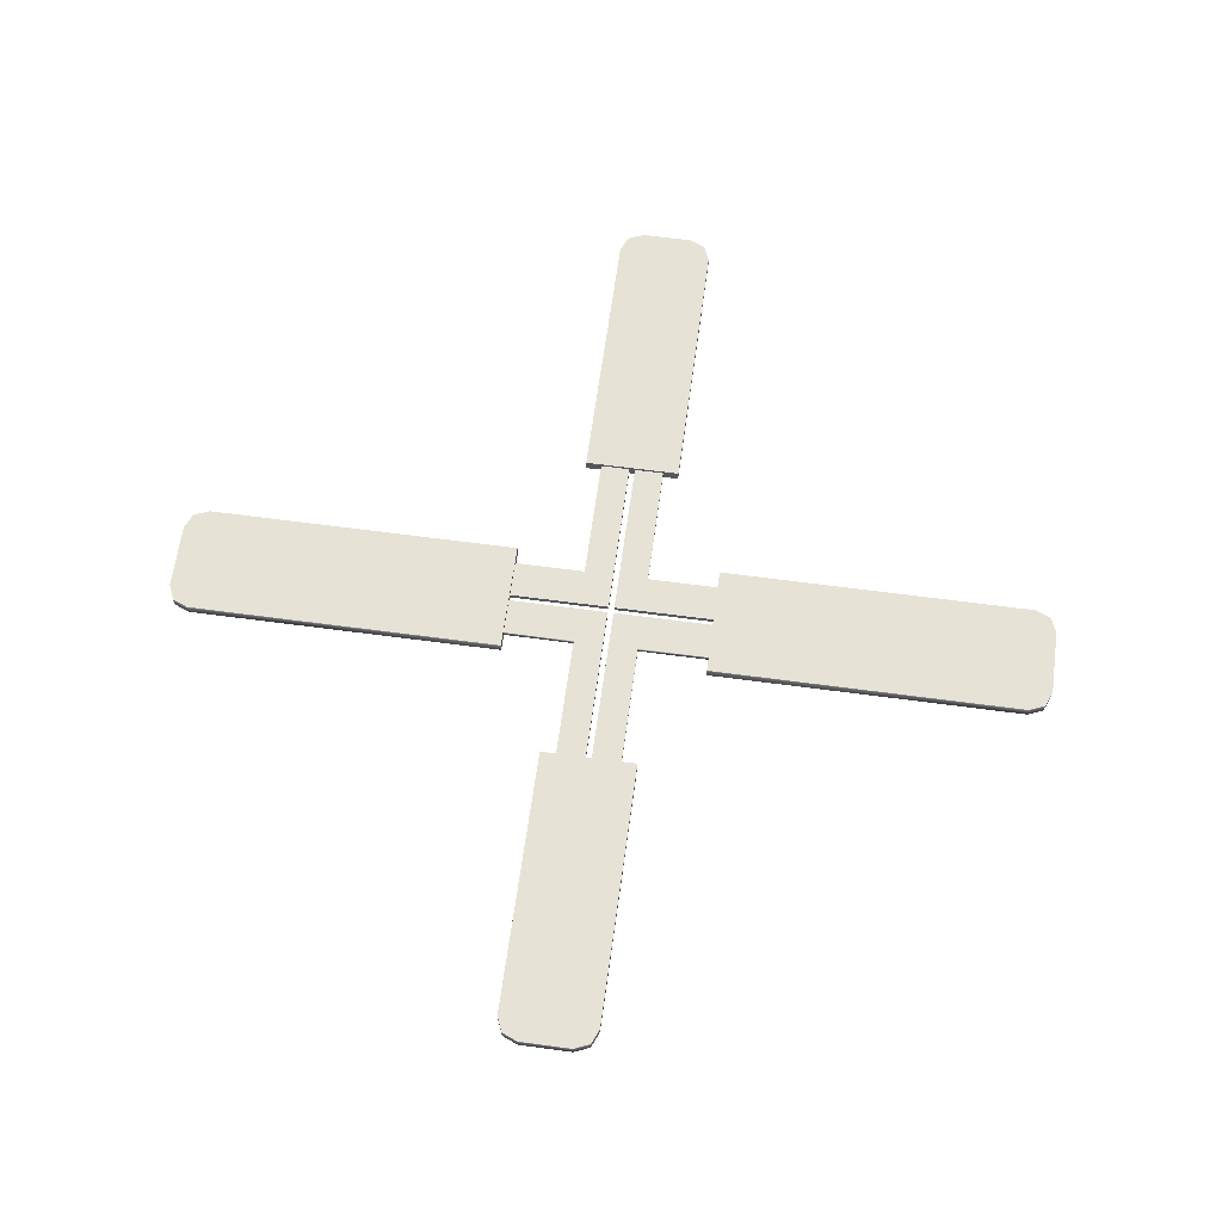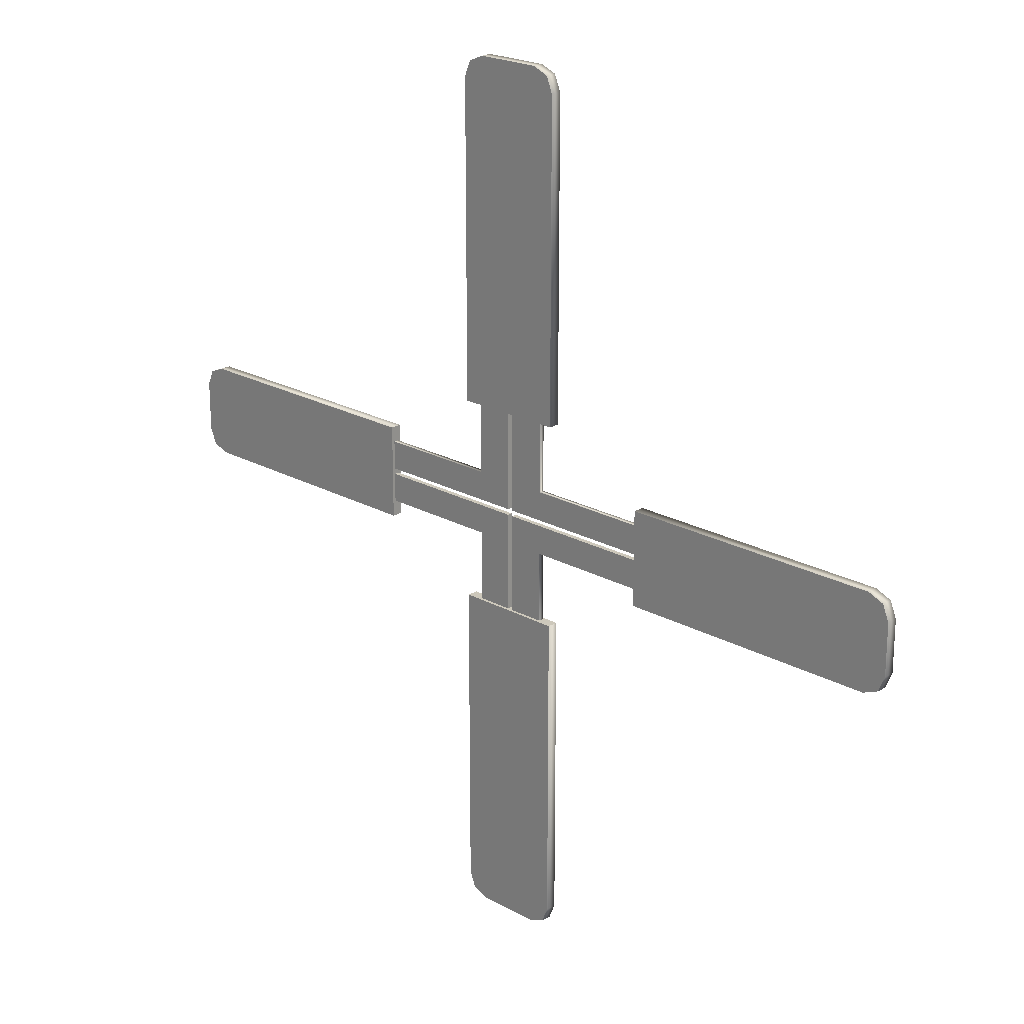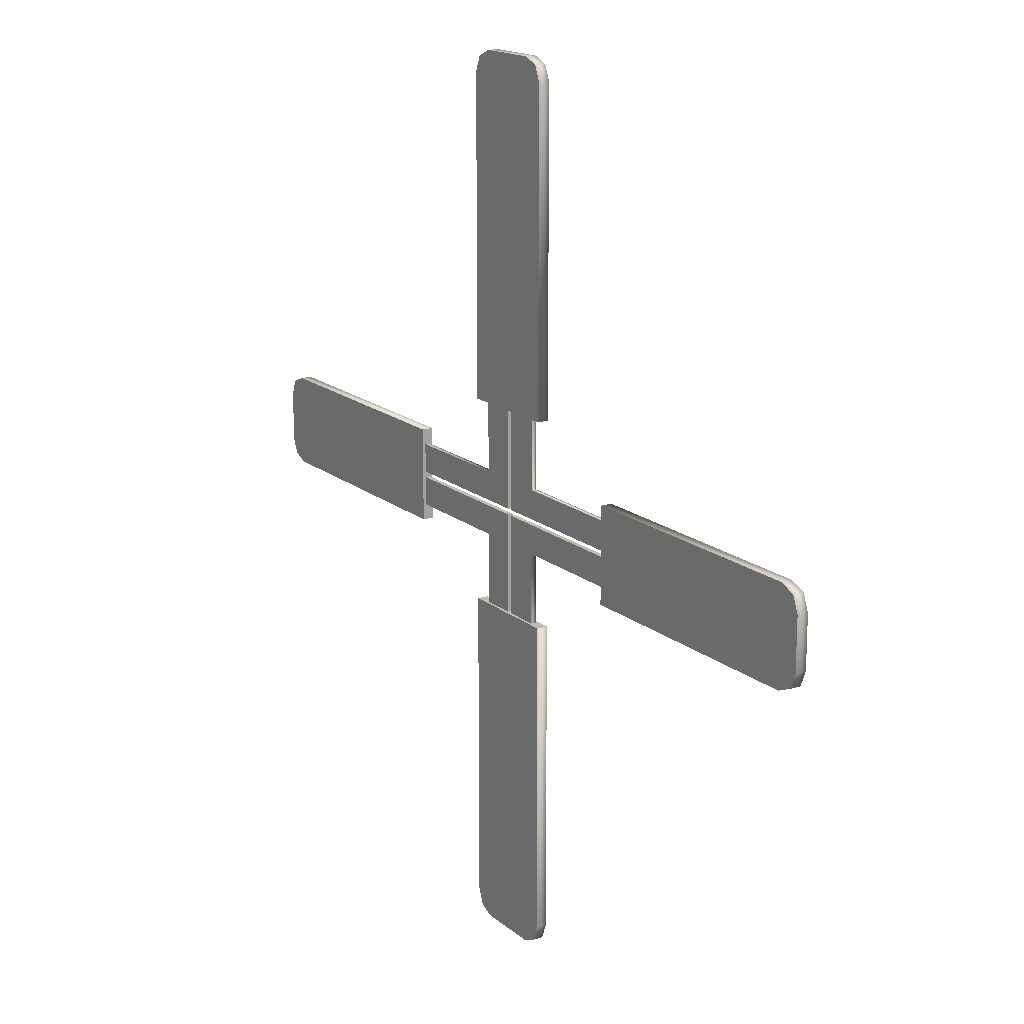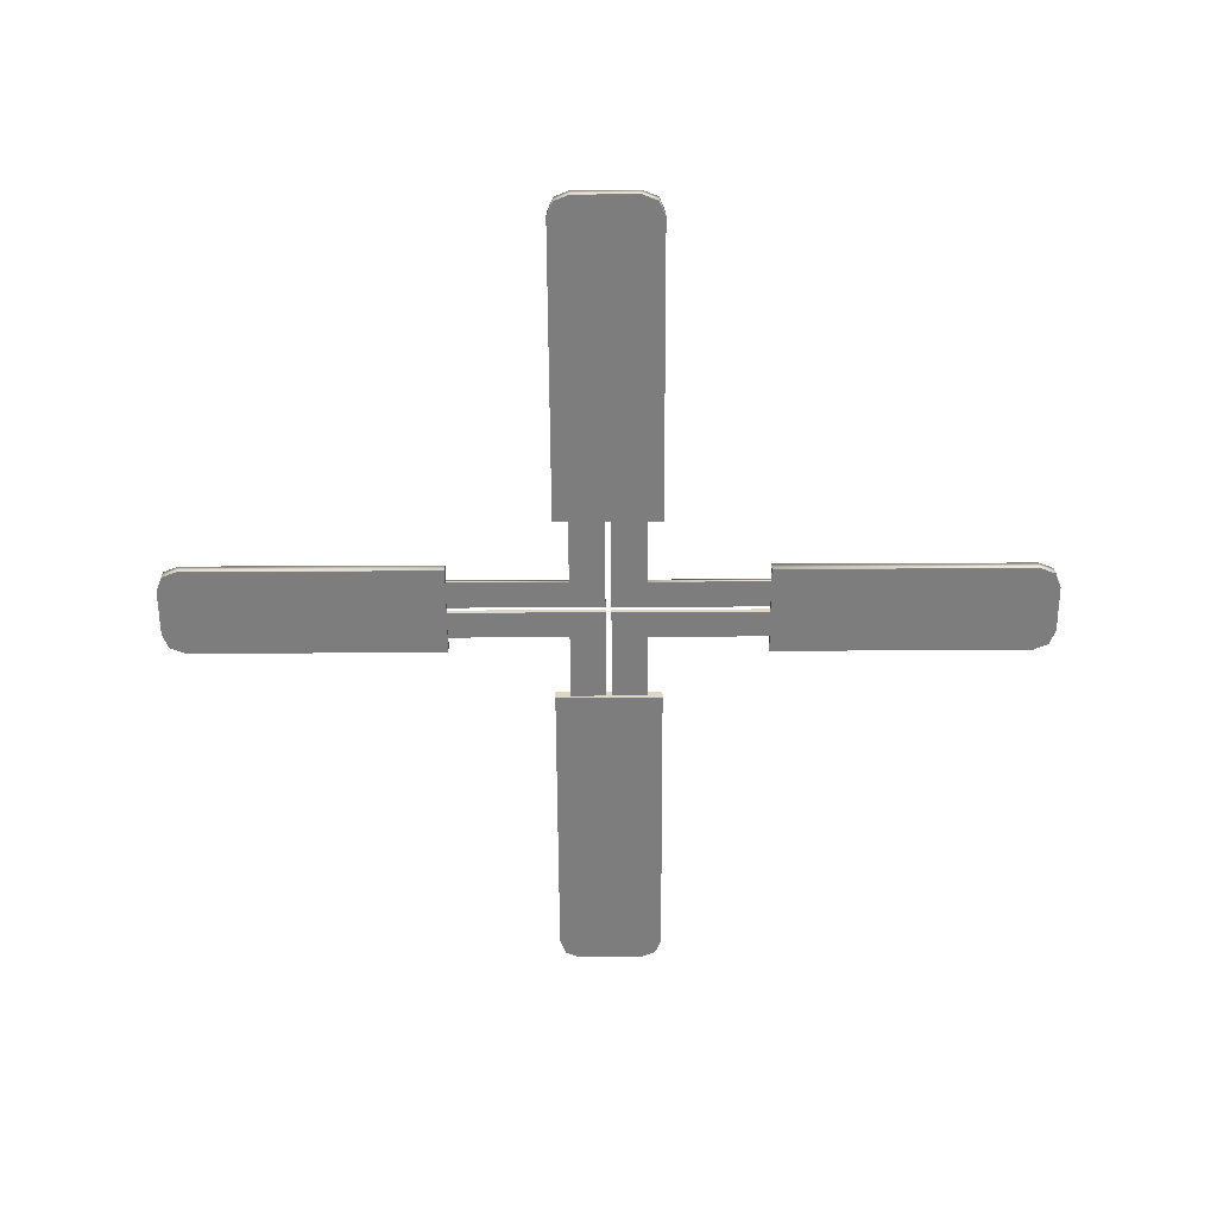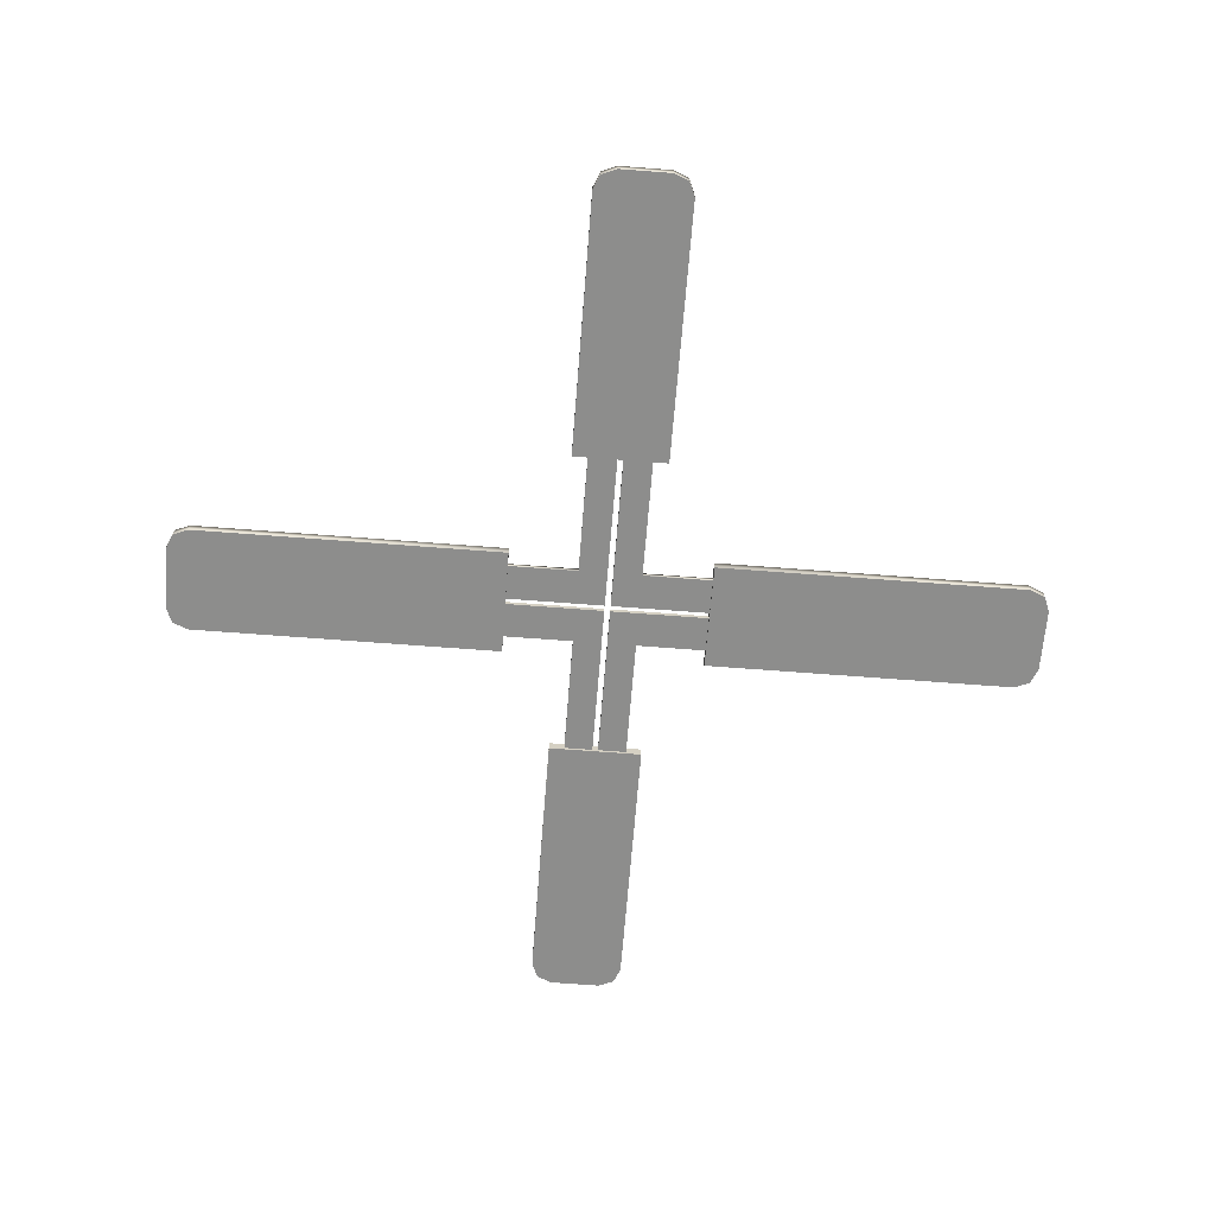
<metadata>
{"format":"obj","ext":"obj","renderer":"f3d","projection":"perspective","resolution":1024,"background":"white","views":[{"elev":63.7,"azim":97.7,"up":"+Y"},{"elev":21.9,"azim":44.0,"up":"+Z"},{"elev":16.5,"azim":-122.1,"up":"+Z"},{"elev":-59.1,"azim":0.3,"up":"+Y"},{"elev":-64.5,"azim":-94.5,"up":"+Y"}]}
</metadata>
<code>
o RFan_B_Cube.206
v -15.42 2.923 5.707
v -15.42 2.913 5.707
v -15.18 2.913 5.563
v -15.18 2.923 5.563
v -15.49 2.913 5.707
v -15.49 2.923 5.707
v -15.39 2.928 5.701
v -15.39 2.907 5.701
v -15.18 2.928 5.593
v -15.18 2.907 5.593
v -15.49 2.913 5.563
v -15.18 2.913 5.506
v -15.18 2.923 5.506
v -15.49 2.923 5.563
v -15.42 2.913 5.506
v -15.42 2.923 5.506
v -15.42 2.923 5.563
v -15.42 2.913 5.563
v -15.49 2.923 5.506
v -15.49 2.913 5.506
v -14.66 2.928 5.593
v -14.62 2.928 5.55
v -14.63 2.928 5.581
v -14.62 2.907 5.55
v -14.66 2.907 5.593
v -14.63 2.907 5.581
v -15.39 2.907 6.32
v -15.44 2.907 6.363
v -15.41 2.907 6.35
v -15.44 2.928 6.363
v -15.39 2.928 6.32
v -15.41 2.928 6.35
v -15.58 2.923 5.707
v -15.58 2.913 5.707
v -15.82 2.913 5.563
v -15.82 2.923 5.563
v -15.51 2.913 5.707
v -15.51 2.923 5.707
v -15.61 2.928 5.701
v -15.61 2.907 5.701
v -15.82 2.928 5.593
v -15.82 2.907 5.593
v -15.51 2.913 5.563
v -15.82 2.913 5.506
v -15.82 2.923 5.506
v -15.51 2.923 5.563
v -15.58 2.913 5.506
v -15.58 2.923 5.506
v -15.58 2.923 5.563
v -15.58 2.913 5.563
v -15.51 2.923 5.506
v -15.51 2.913 5.506
v -16.34 2.928 5.593
v -16.38 2.928 5.55
v -16.37 2.928 5.581
v -16.38 2.907 5.55
v -16.34 2.907 5.593
v -16.37 2.907 5.581
v -15.61 2.907 6.32
v -15.56 2.907 6.363
v -15.59 2.907 6.35
v -15.56 2.928 6.363
v -15.61 2.928 6.32
v -15.59 2.928 6.35
v -15.42 2.923 5.293
v -15.42 2.913 5.293
v -15.18 2.913 5.437
v -15.18 2.923 5.437
v -15.49 2.913 5.293
v -15.49 2.923 5.293
v -15.39 2.928 5.299
v -15.39 2.907 5.299
v -15.18 2.928 5.407
v -15.18 2.907 5.407
v -15.49 2.913 5.437
v -15.18 2.913 5.494
v -15.18 2.923 5.494
v -15.49 2.923 5.437
v -15.42 2.913 5.494
v -15.42 2.923 5.494
v -15.42 2.923 5.437
v -15.42 2.913 5.437
v -15.49 2.923 5.494
v -15.49 2.913 5.494
v -14.66 2.928 5.407
v -14.62 2.928 5.45
v -14.63 2.928 5.419
v -14.62 2.907 5.45
v -14.66 2.907 5.407
v -14.63 2.907 5.419
v -15.39 2.907 4.68
v -15.44 2.907 4.637
v -15.41 2.907 4.65
v -15.44 2.928 4.637
v -15.39 2.928 4.68
v -15.41 2.928 4.65
v -15.58 2.923 5.293
v -15.58 2.913 5.293
v -15.82 2.913 5.437
v -15.82 2.923 5.437
v -15.51 2.913 5.293
v -15.51 2.923 5.293
v -15.61 2.928 5.299
v -15.61 2.907 5.299
v -15.82 2.928 5.407
v -15.82 2.907 5.407
v -15.51 2.913 5.437
v -15.82 2.913 5.494
v -15.82 2.923 5.494
v -15.51 2.923 5.437
v -15.58 2.913 5.494
v -15.58 2.923 5.494
v -15.58 2.923 5.437
v -15.58 2.913 5.437
v -15.51 2.923 5.494
v -15.51 2.913 5.494
v -16.34 2.928 5.407
v -16.38 2.928 5.45
v -16.37 2.928 5.419
v -16.38 2.907 5.45
v -16.34 2.907 5.407
v -16.37 2.907 5.419
v -15.61 2.907 4.68
v -15.56 2.907 4.637
v -15.59 2.907 4.65
v -15.56 2.928 4.637
v -15.61 2.928 4.68
v -15.59 2.928 4.65
f 73 9 21 23 22 86 87 85
f 10 74 89 90 88 24 26 25
f 7 39 63 64 62 30 32 31
f 12 3 18 15
f 5 6 14 11
f 14 19 20 11
f 17 16 19 14
f 13 12 15 16
f 6 1 17 14
f 4 13 16 17
f 2 5 11 18
f 15 18 11 20
f 16 15 20 19
f 40 8 27 29 28 60 61 59
f 56 120 122 121 106 42 57 58
f 105 117 119 118 54 55 53 41
f 44 47 50 35
f 37 43 46 38
f 46 43 52 51
f 49 46 51 48
f 45 48 47 44
f 38 46 49 33
f 36 49 48 45
f 34 50 43 37
f 47 52 43 50
f 48 51 52 47
f 8 40 39 7
f 104 123 125 124 92 93 91 72
f 94 126 128 127 103 71 95 96
f 76 79 82 67
f 69 75 78 70
f 78 75 84 83
f 81 78 83 80
f 77 80 79 76
f 70 78 81 65
f 68 81 80 77
f 66 82 75 69
f 79 84 75 82
f 80 83 84 79
f 10 9 73 74
f 72 71 103 104
f 42 106 105 41
f 108 99 114 111
f 101 102 110 107
f 110 115 116 107
f 113 112 115 110
f 109 108 111 112
f 102 97 113 110
f 100 109 112 113
f 98 101 107 114
f 111 114 107 116
f 112 111 116 115
f 60 28 30 62
f 54 118 120 56
f 10 25 21 9
f 7 31 27 8
f 1 2 18 17
f 3 4 17 18
f 24 22 23 26
f 26 23 21 25
f 30 28 29 32
f 32 29 27 31
f 42 41 53 57
f 39 40 59 63
f 33 49 50 34
f 35 50 49 36
f 56 58 55 54
f 58 57 53 55
f 62 64 61 60
f 64 63 59 61
f 124 126 94 92
f 74 73 85 89
f 71 72 91 95
f 65 81 82 66
f 67 82 81 68
f 88 90 87 86
f 90 89 85 87
f 94 96 93 92
f 96 95 91 93
f 106 121 117 105
f 103 127 123 104
f 24 88 86 22
f 97 98 114 113
f 99 100 113 114
f 120 118 119 122
f 122 119 117 121
f 126 124 125 128
f 128 125 123 127

</code>
